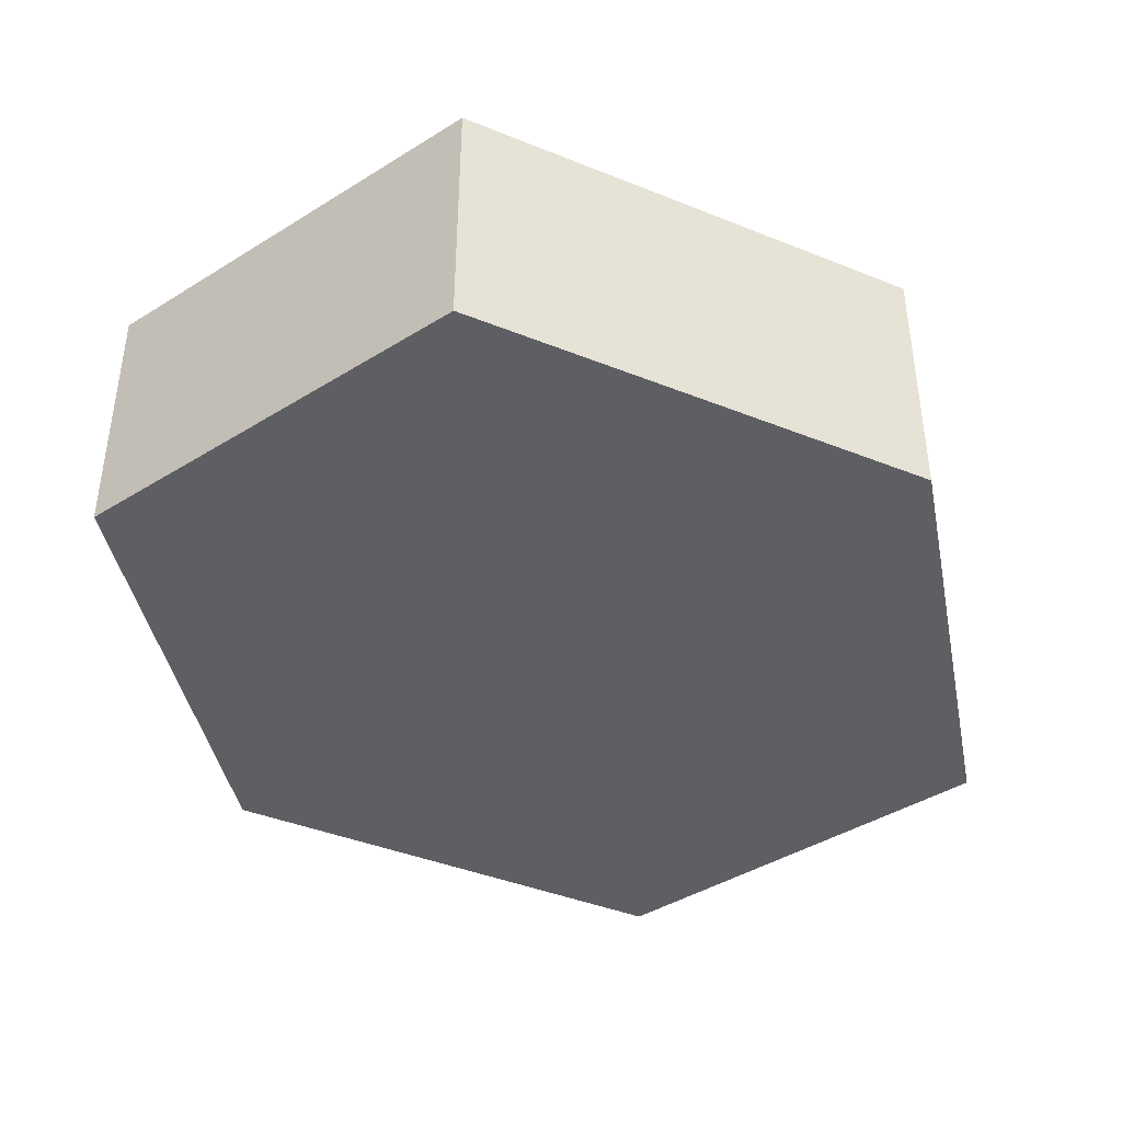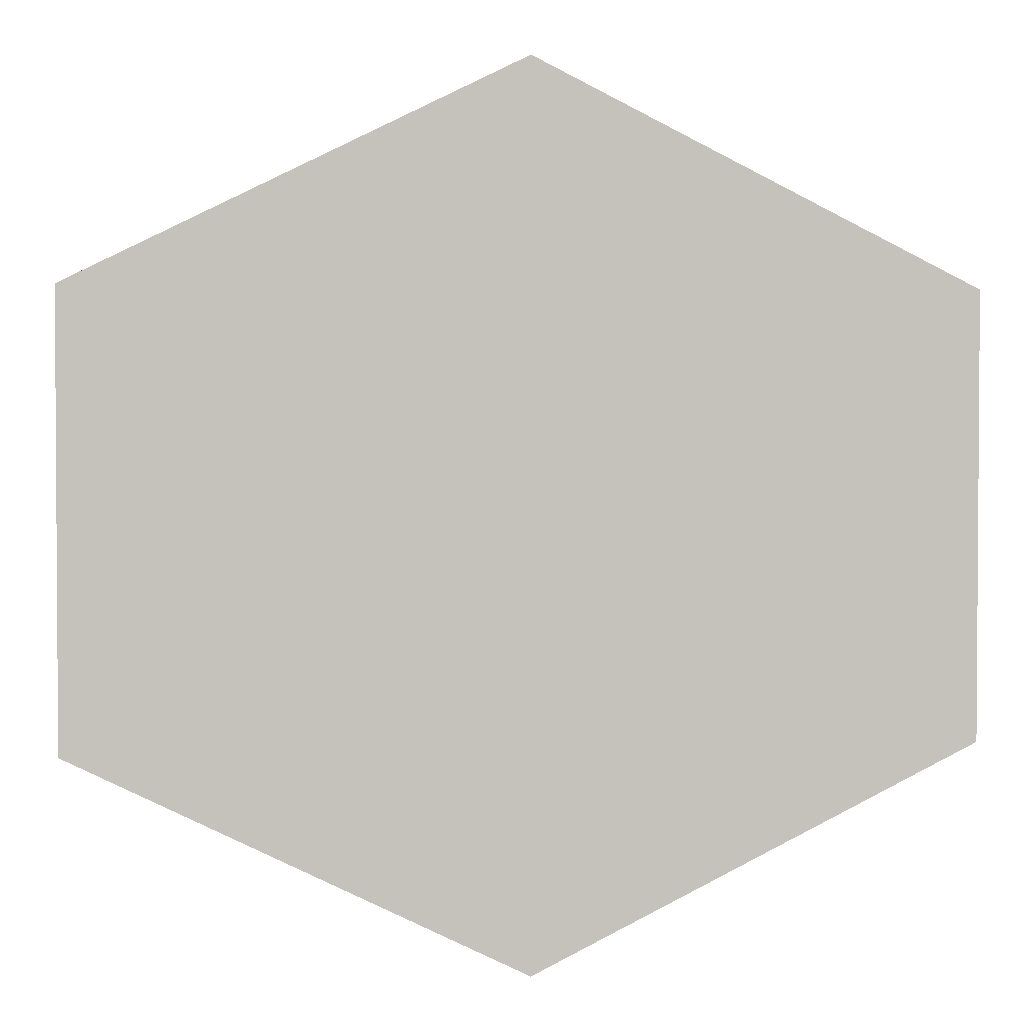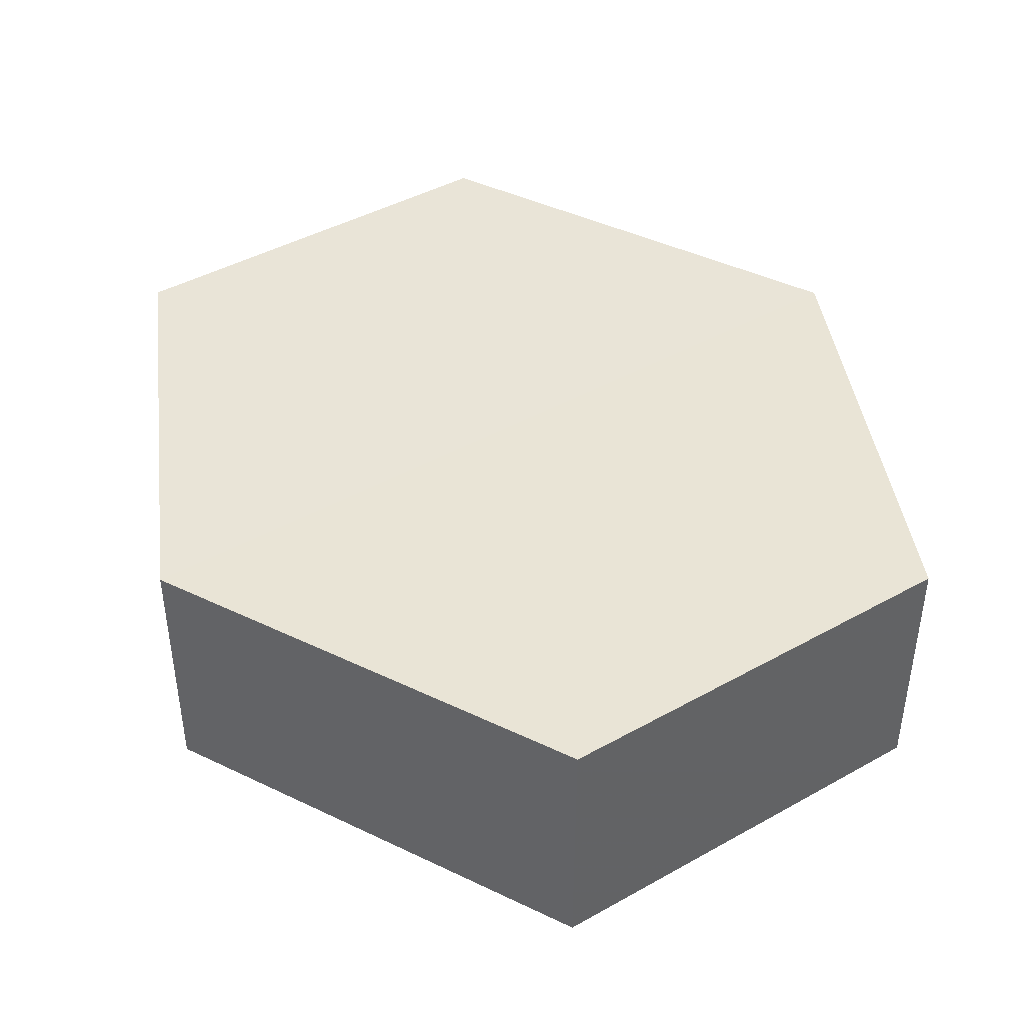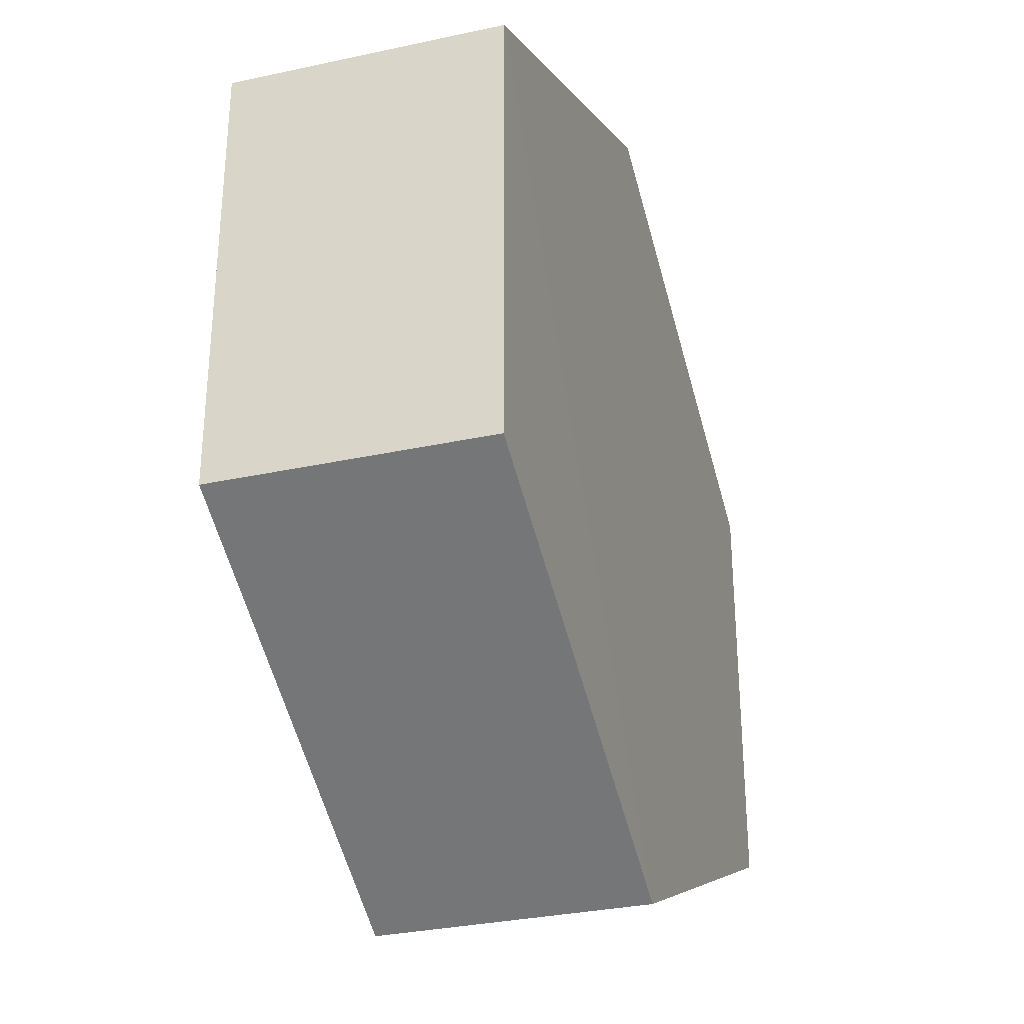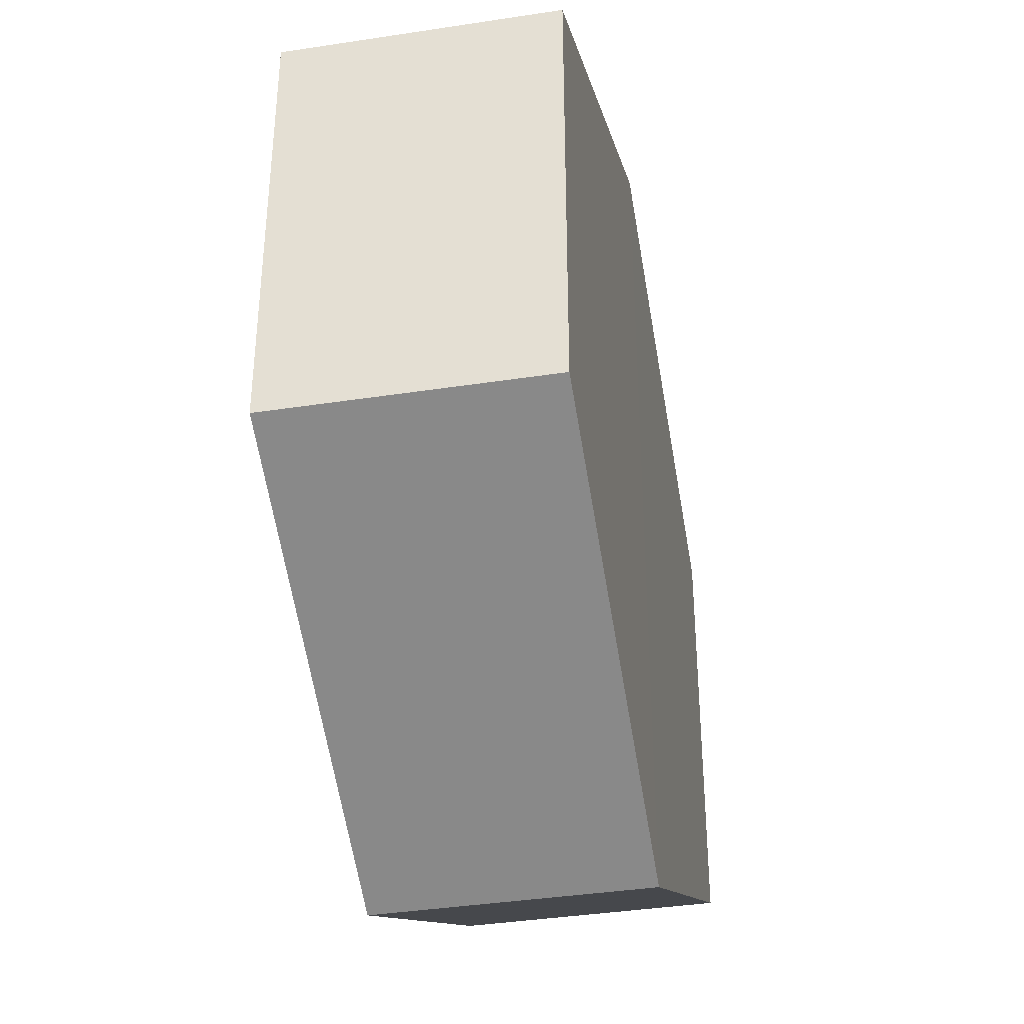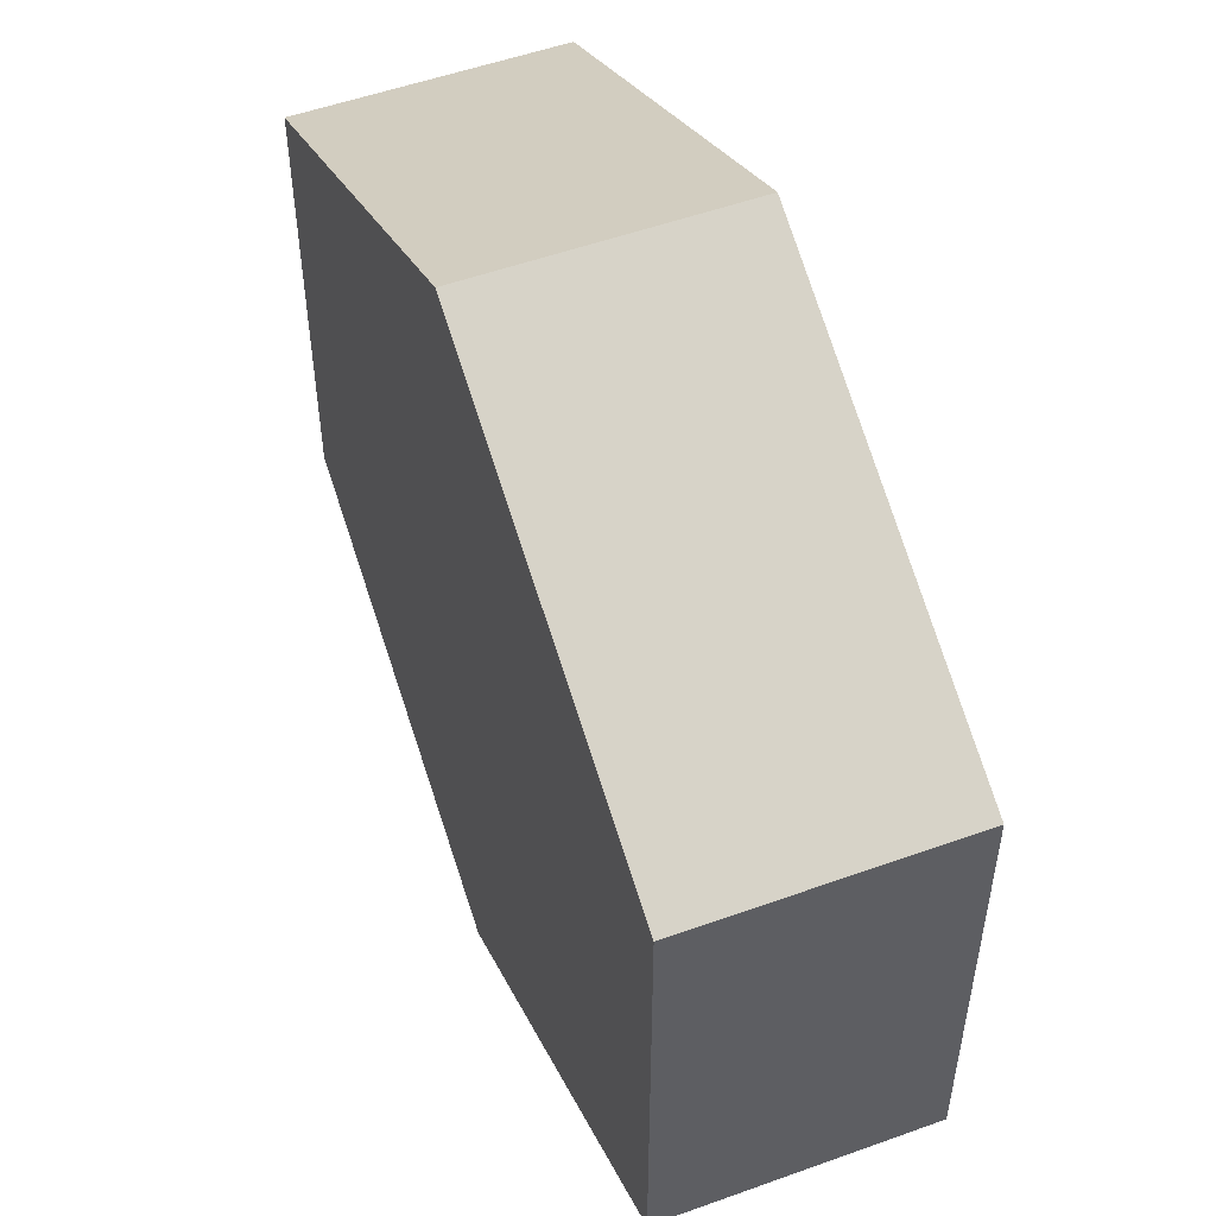
<metadata>
{"format":"obj","ext":"obj","renderer":"f3d","projection":"perspective","resolution":1024,"background":"white","views":[{"elev":-41.0,"azim":127.3,"up":"+Z"},{"elev":2.3,"azim":172.6,"up":"+Y"},{"elev":42.8,"azim":56.1,"up":"+Z"},{"elev":-32.5,"azim":107.5,"up":"+Y"},{"elev":-38.0,"azim":101.0,"up":"+Y"},{"elev":52.0,"azim":-110.5,"up":"+Y"}]}
</metadata>
<code>
o 6348
v 2175 1882 17.23
v 2175 1882 17.22
v 2175 1882 17.22
v 2175 1882 17.22
v 2175 1882 17.22
v 2175 1882 17.22
v 2175 1882 17.22
v 2175 1882 17.22
v 2175 1882 17.22
v 2175 1882 17.22
v 2175 1882 17.23
v 2175 1882 17.23
v 2175 1882 17.23
v 2175 1882 17.23
v 2175 1882 17.23
v 2175 1882 17.22
v 2175 1882 17.23
v 2175 1882 17.23
v 2175 1882 17.23
v 2175 1882 17.23
v 2175 1882 17.23
v 2175 1882 17.23
v 2175 1882 17.23
v 2175 1882 17.22
v 2175 1882 17.23
v 2175 1882 17.23
v 2175 1882 17.23
v 2175 1882 17.23
v 2175 1882 17.22
v 2175 1882 17.22
v 2175 1882 17.22
v 2175 1882 17.22
v 2175 1882 17.23
v 2175 1882 17.22
v 2175 1882 17.22
v 2175 1882 17.22
f 1 2 3
f 4 1 5
f 4 6 7
f 7 8 9
f 10 2 8
f 11 8 2
f 6 12 13
f 14 12 15
f 16 13 17
f 18 16 19
f 11 20 21
f 10 21 20
f 22 21 23
f 24 20 25
f 26 24 27
f 26 28 22
f 28 29 30
f 31 29 32
f 33 30 34
f 35 33 36

</code>
